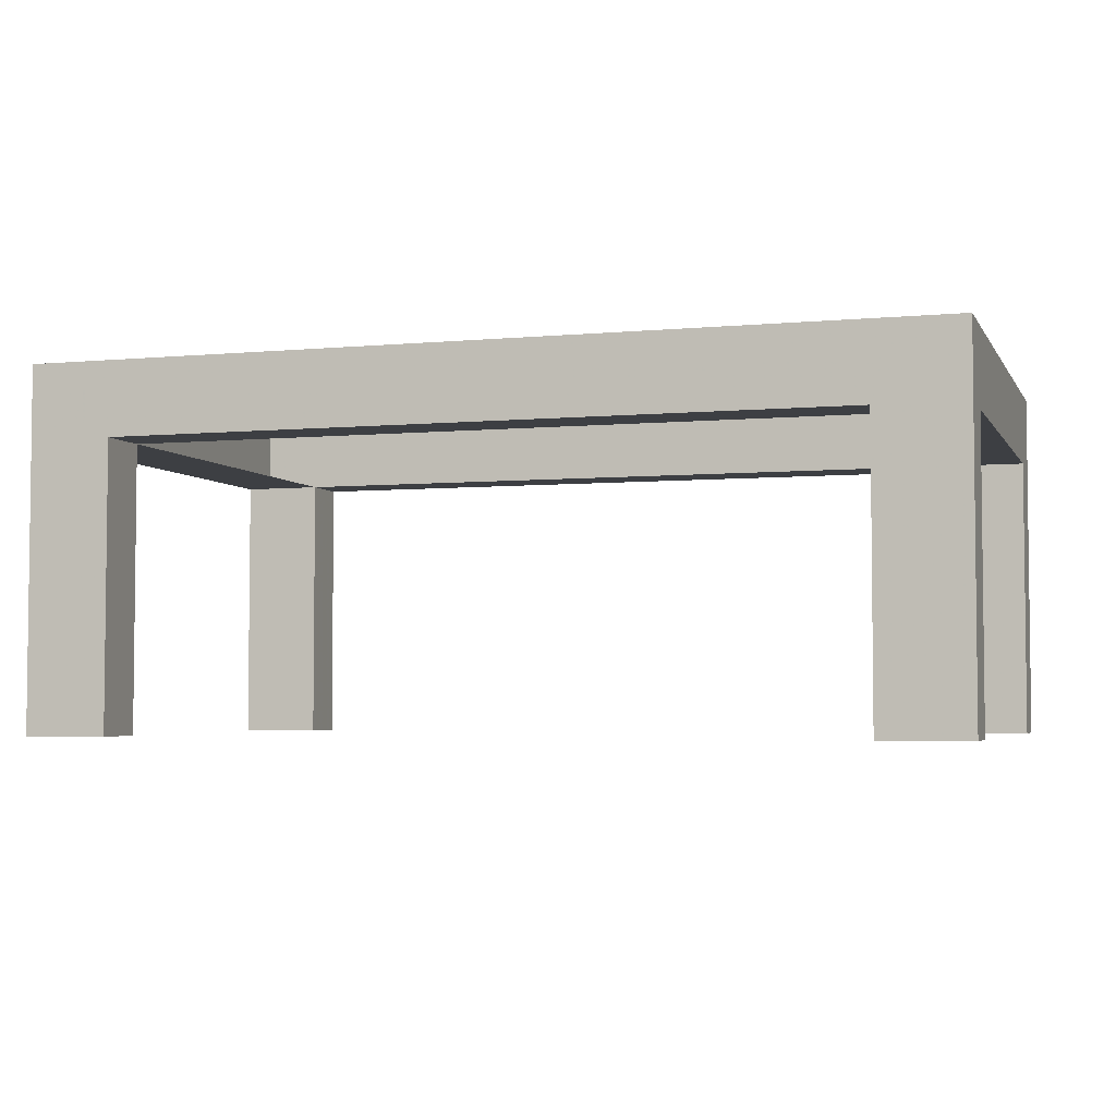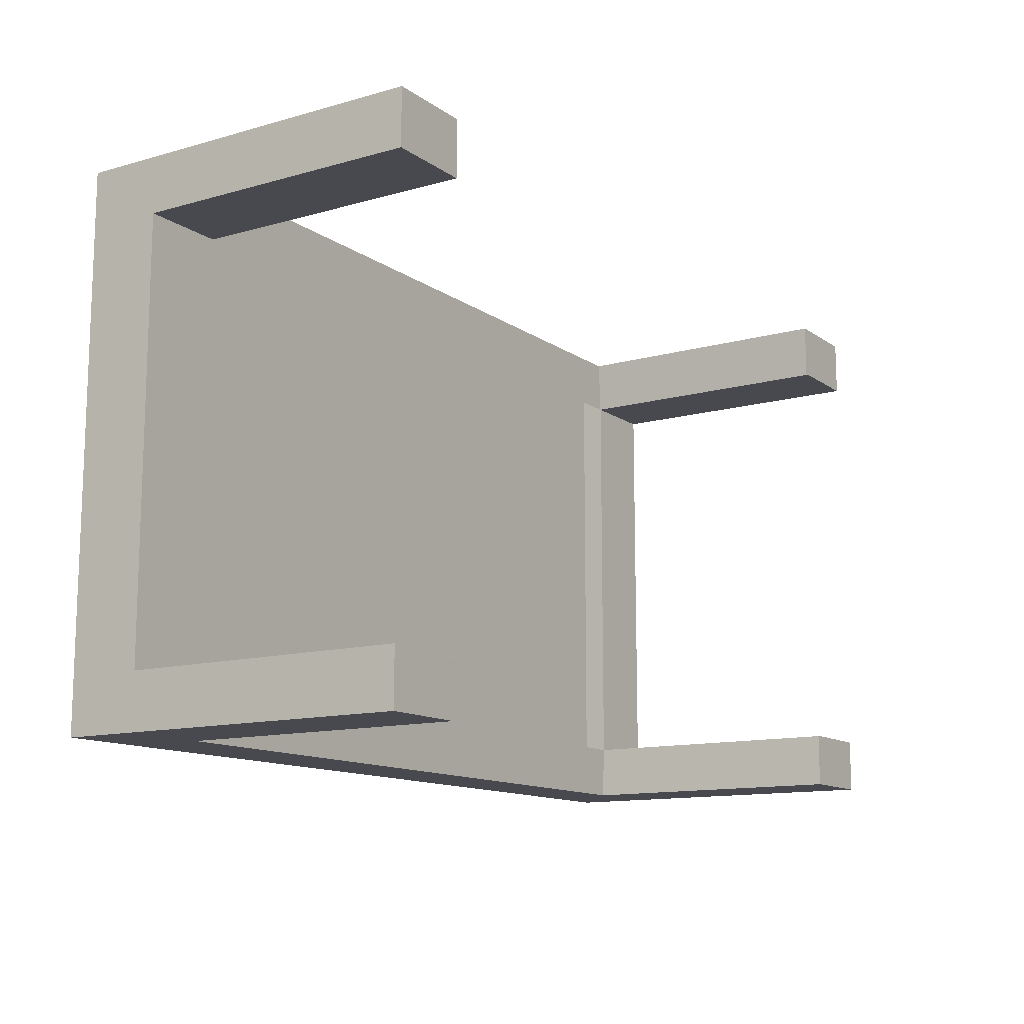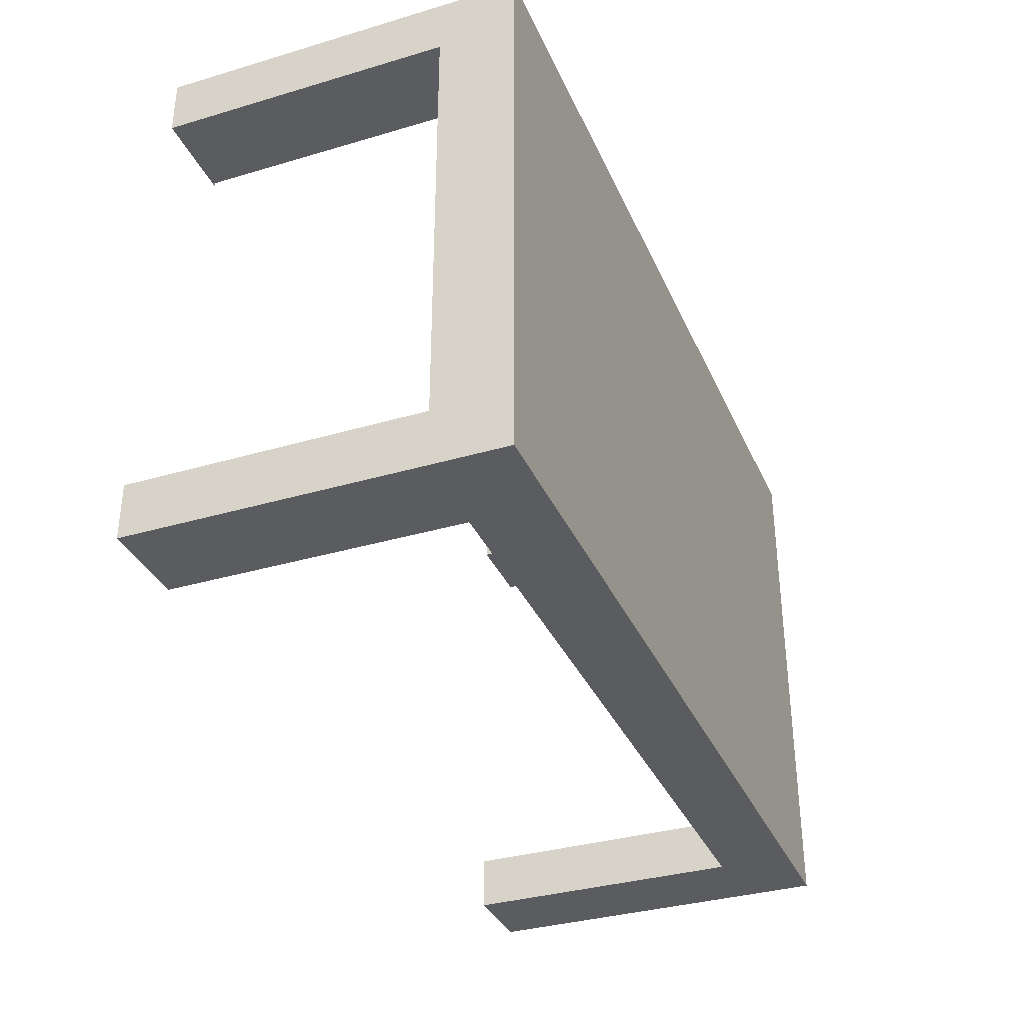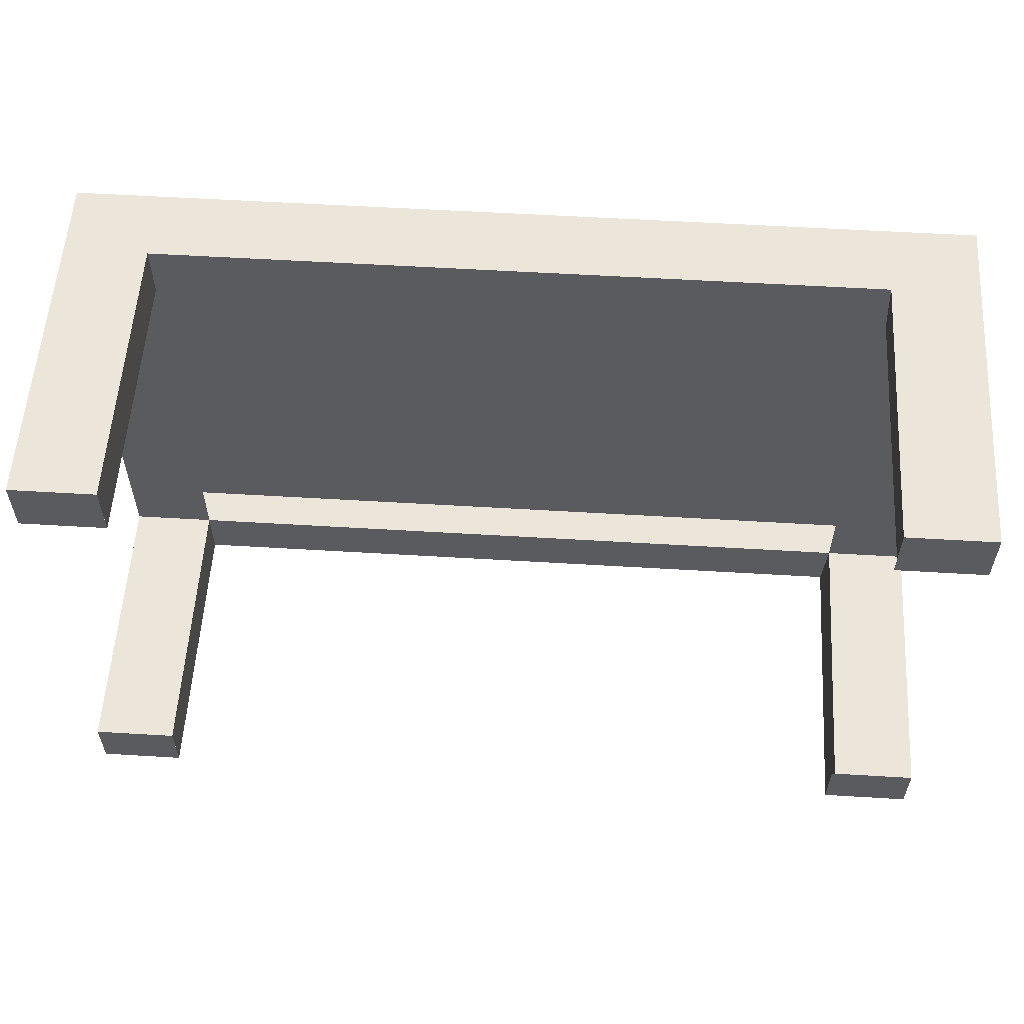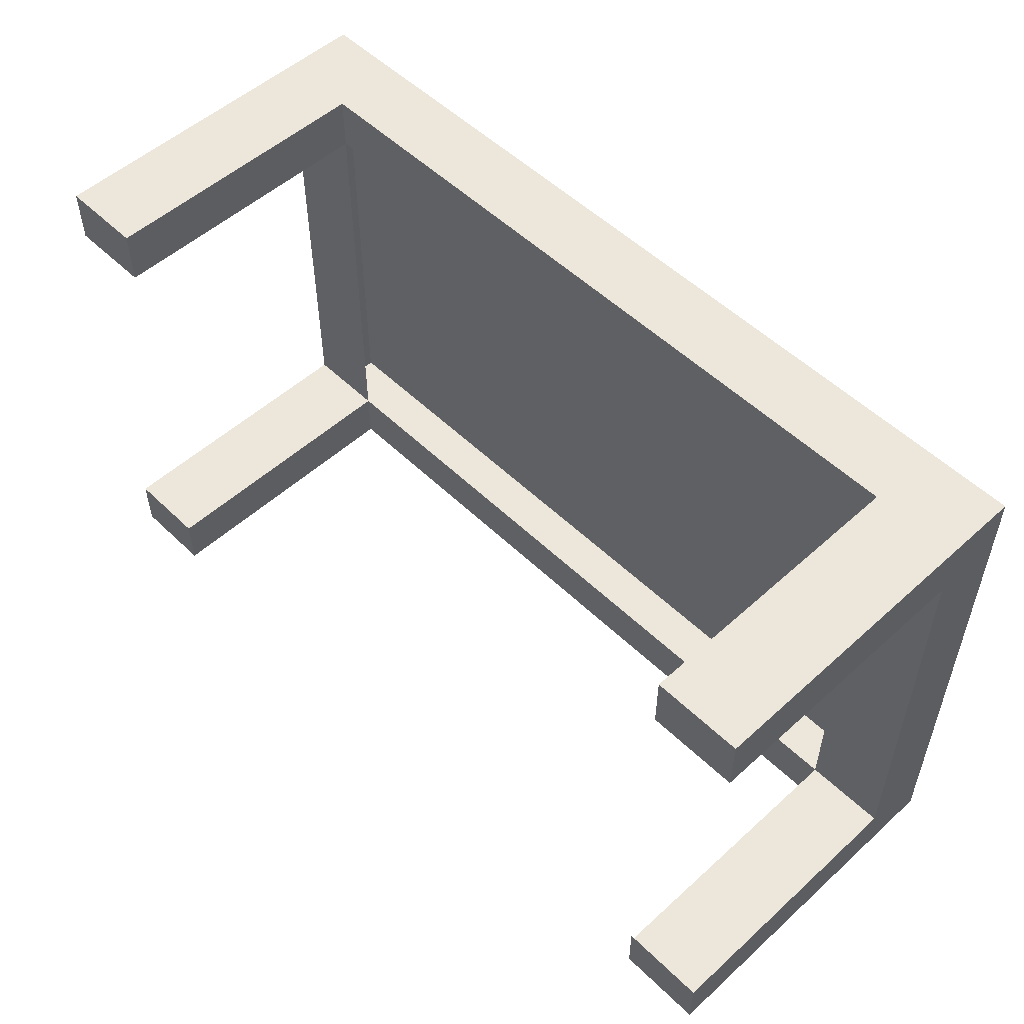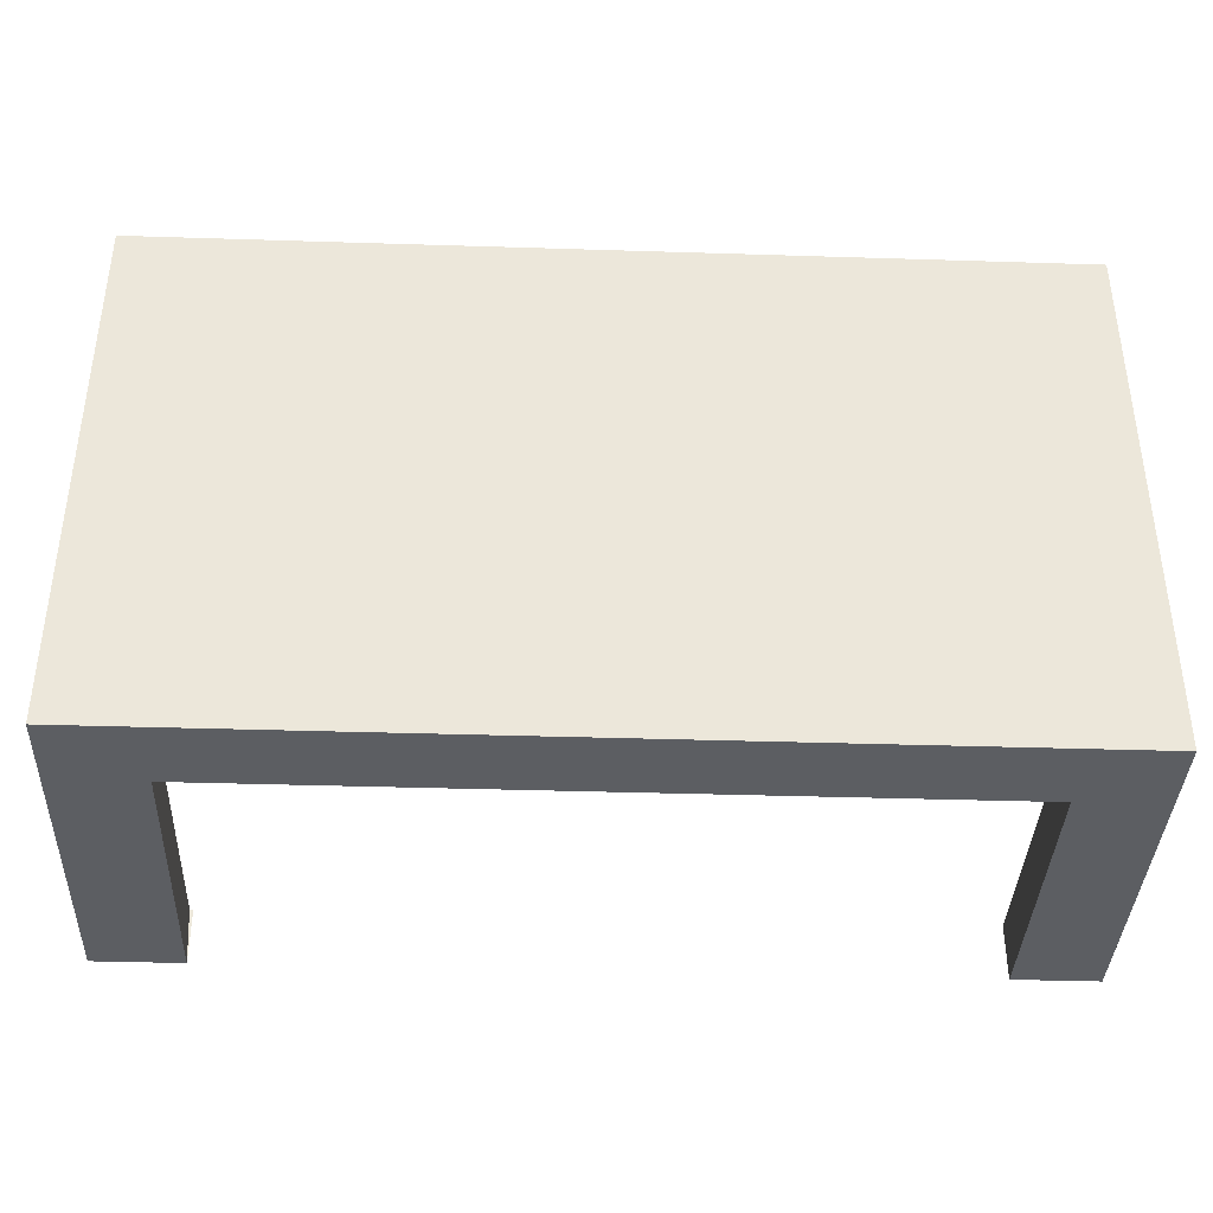
<metadata>
{"format":"obj","ext":"obj","renderer":"f3d","projection":"perspective","resolution":1024,"background":"white","views":[{"elev":-4.0,"azim":17.3,"up":"+Y"},{"elev":-12.6,"azim":-56.9,"up":"+Z"},{"elev":-34.6,"azim":111.6,"up":"+Z"},{"elev":57.0,"azim":3.6,"up":"+Z"},{"elev":52.9,"azim":45.9,"up":"+Z"},{"elev":-38.2,"azim":177.7,"up":"+Z"}]}
</metadata>
<code>
o Table_890x1
v -5.002 0.005069 -2.996
v -5.002 2.005 -2.996
v -0.002041 0.005069 -2.996
v -0.002041 2.005 -2.996
v -5.002 0.005069 0.004225
v -5.002 2.005 0.004225
v -0.002041 0.005069 0.004224
v -0.002041 2.005 0.004224
v -4.538 0.005069 -2.996
v -4.538 2.005 -2.996
v -4.538 0.005069 0.004225
v -4.538 2.005 0.004225
v -0.4852 2.005 -2.996
v -0.4852 0.005069 0.004224
v -0.4852 2.005 0.004224
v -0.4852 0.005069 -2.996
v -5.002 1.591 -2.996
v -0.002041 1.591 -2.996
v -0.002041 1.591 0.004224
v -5.002 1.591 0.004225
v -4.538 1.591 -2.996
v -4.538 1.591 0.004225
v -0.4852 1.591 0.004224
v -0.4852 1.591 -2.996
v -0.002041 0.005069 -0.3089
v -0.002041 2.005 -0.3089
v -5.002 0.005069 -0.3089
v -5.002 2.005 -0.3089
v -4.538 2.005 -0.3089
v -4.538 0.005069 -0.3089
v -0.4852 0.005069 -0.3089
v -0.4852 2.005 -0.3089
v -0.002041 1.591 -0.3089
v -5.002 1.591 -0.3089
v -0.002041 0.005069 -2.691
v -5.002 2.005 -2.691
v -4.538 0.005069 -2.691
v -0.4852 0.005069 -2.691
v -0.002041 1.591 -2.691
v -0.002041 2.005 -2.691
v -5.002 0.005069 -2.691
v -4.538 2.005 -2.691
v -0.4852 2.005 -2.691
v -5.002 1.591 -2.691
v -5.002 1.851 -2.996
v -0.002041 1.851 -2.996
v -0.002041 1.851 0.004224
v -5.002 1.851 0.004225
v -4.538 1.851 -2.996
v -4.538 1.851 0.004225
v -0.4852 1.851 0.004224
v -0.4852 1.851 -2.996
v -5.002 1.851 -0.3089
v -0.002041 1.851 -0.3089
v -0.002041 1.851 -2.691
v -5.002 1.851 -2.691
v -0.4662 0.005069 -0.3089
v -4.538 0.005069 -0.3089
v -0.4662 1.591 -0.3089
v -4.538 1.591 -0.3089
v -0.4662 0.005069 -2.691
v -0.4662 1.591 -2.691
v -4.538 0.005069 -2.691
v -4.538 1.591 -2.691
f 41 9 37
f 20 11 22
f 18 16 24
f 29 15 32
f 17 41 44
f 19 25 33
f 14 59 57
f 38 3 35
f 23 7 19
f 21 1 17
f 41 64 44
f 32 8 26
f 28 12 29
f 39 61 35
f 52 21 49
f 50 23 51
f 49 17 45
f 51 19 47
f 47 33 54
f 45 44 56
f 46 24 52
f 48 22 50
f 53 20 48
f 54 39 55
f 36 29 42
f 43 26 40
f 14 25 7
f 21 63 9
f 39 59 62
f 34 5 20
f 42 32 43
f 11 27 30
f 10 43 13
f 39 3 18
f 13 40 4
f 2 42 10
f 55 18 46
f 56 34 53
f 58 22 11
f 34 58 27
f 44 60 34
f 25 59 33
f 36 53 28
f 40 46 4
f 26 55 40
f 28 48 6
f 6 50 12
f 4 52 13
f 2 56 36
f 8 54 26
f 15 47 8
f 10 45 2
f 12 51 15
f 13 49 10
f 61 24 16
f 24 64 21
f 23 60 59
f 41 1 9
f 20 5 11
f 18 3 16
f 29 12 15
f 17 1 41
f 19 7 25
f 14 23 59
f 38 16 3
f 23 14 7
f 21 9 1
f 41 63 64
f 32 15 8
f 28 6 12
f 39 62 61
f 52 24 21
f 50 22 23
f 49 21 17
f 51 23 19
f 47 19 33
f 45 17 44
f 46 18 24
f 48 20 22
f 53 34 20
f 54 33 39
f 36 28 29
f 43 32 26
f 14 31 25
f 21 64 63
f 39 33 59
f 34 27 5
f 42 29 32
f 11 5 27
f 10 42 43
f 39 35 3
f 13 43 40
f 2 36 42
f 55 39 18
f 56 44 34
f 58 60 22
f 34 60 58
f 44 64 60
f 25 57 59
f 36 56 53
f 40 55 46
f 26 54 55
f 28 53 48
f 6 48 50
f 4 46 52
f 2 45 56
f 8 47 54
f 15 51 47
f 10 49 45
f 12 50 51
f 13 52 49
f 61 62 24
f 24 62 64
f 23 22 60

</code>
